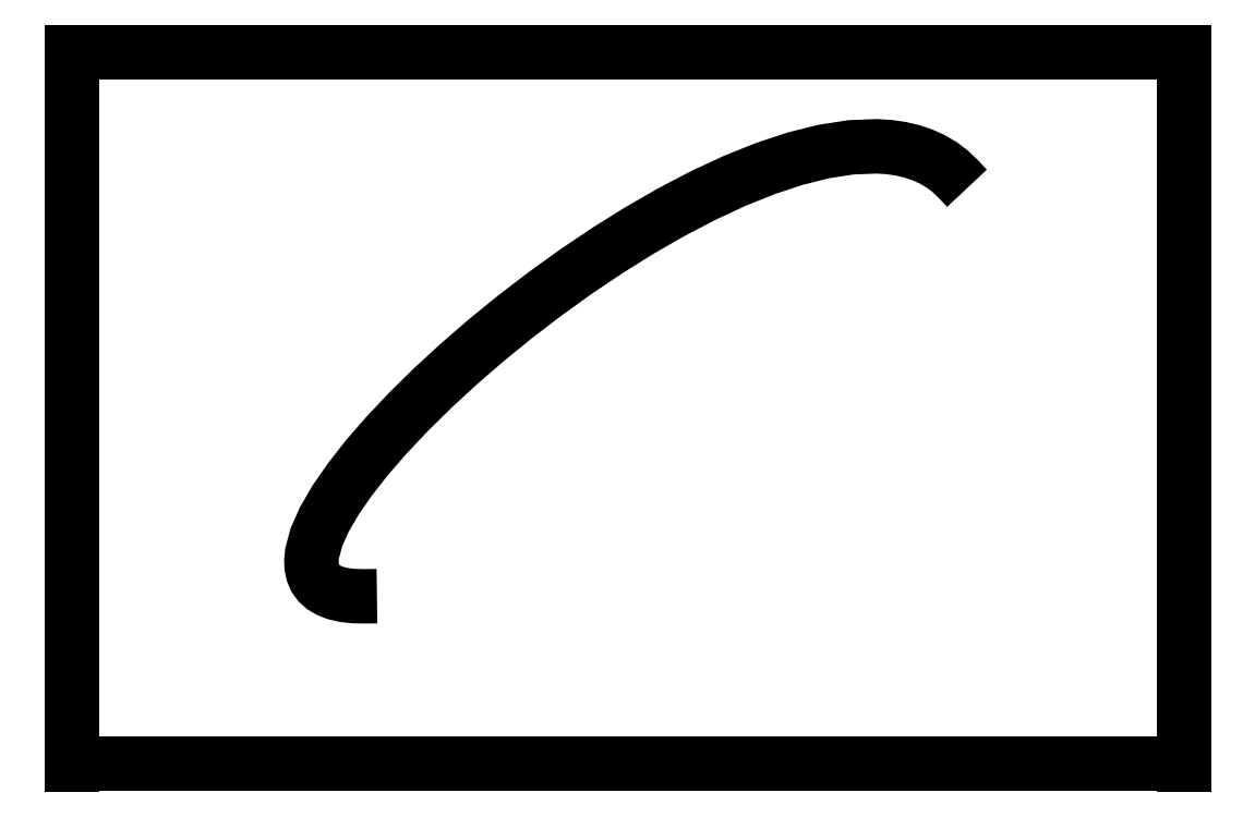
<metadata>
{"format":"dxf","ext":"dxf","renderer":"ezdxf+matplotlib","layout":"modelspace","background":"white","min_lineweight":24,"dpi":150}
</metadata>
<code>
0
SECTION
2
ENTITIES
0
LINE
8
0
10
104
20
227.2
11
317.3
21
227.2
0
LINE
8
0
10
317.3
20
227.2
11
317.3
21
90.34
0
LINE
8
0
10
317.3
20
90.56
11
104
21
90.56
0
LINE
8
0
10
104
20
227.2
11
104
21
90.34
0
POLYLINE
8
0
66
1
70
    0
0
VERTEX
8
0
10
275.6
20
201
0
VERTEX
8
0
10
274
20
202.8
0
VERTEX
8
0
10
272.5
20
204.2
0
VERTEX
8
0
10
270.8
20
205.5
0
VERTEX
8
0
10
269
20
206.6
0
VERTEX
8
0
10
267.1
20
207.4
0
VERTEX
8
0
10
265.1
20
208.1
0
VERTEX
8
0
10
262.9
20
208.6
0
VERTEX
8
0
10
260.7
20
208.9
0
VERTEX
8
0
10
258.4
20
209.1
0
VERTEX
8
0
10
253.4
20
208.9
0
VERTEX
8
0
10
248.2
20
208.1
0
VERTEX
8
0
10
242.7
20
206.7
0
VERTEX
8
0
10
237
20
204.8
0
VERTEX
8
0
10
231.1
20
202.4
0
VERTEX
8
0
10
225
20
199.6
0
VERTEX
8
0
10
218.9
20
196.4
0
VERTEX
8
0
10
212.8
20
192.9
0
VERTEX
8
0
10
206.7
20
189.1
0
VERTEX
8
0
10
200.7
20
185
0
VERTEX
8
0
10
194.7
20
180.8
0
VERTEX
8
0
10
189
20
176.4
0
VERTEX
8
0
10
183.4
20
171.9
0
VERTEX
8
0
10
178.2
20
167.3
0
VERTEX
8
0
10
173.2
20
162.7
0
VERTEX
8
0
10
168.5
20
158.1
0
VERTEX
8
0
10
164.3
20
153.6
0
VERTEX
8
0
10
160.5
20
149.3
0
VERTEX
8
0
10
157.3
20
145.1
0
VERTEX
8
0
10
154.5
20
141.1
0
VERTEX
8
0
10
152.4
20
137.4
0
VERTEX
8
0
10
150.9
20
134
0
VERTEX
8
0
10
150.1
20
131
0
VERTEX
8
0
10
149.9
20
129.6
0
VERTEX
8
0
10
150
20
128.4
0
VERTEX
8
0
10
150.2
20
127.2
0
VERTEX
8
0
10
150.7
20
126.2
0
VERTEX
8
0
10
151.3
20
125.3
0
VERTEX
8
0
10
152.2
20
124.5
0
VERTEX
8
0
10
153.3
20
123.8
0
VERTEX
8
0
10
154.6
20
123.3
0
VERTEX
8
0
10
156.2
20
123
0
VERTEX
8
0
10
158
20
122.8
0
VERTEX
8
0
10
160
20
122.7
0
VERTEX
8
0
10
162.5
20
122.8
0
SEQEND
0
ENDSEC
0
EOF

</code>
